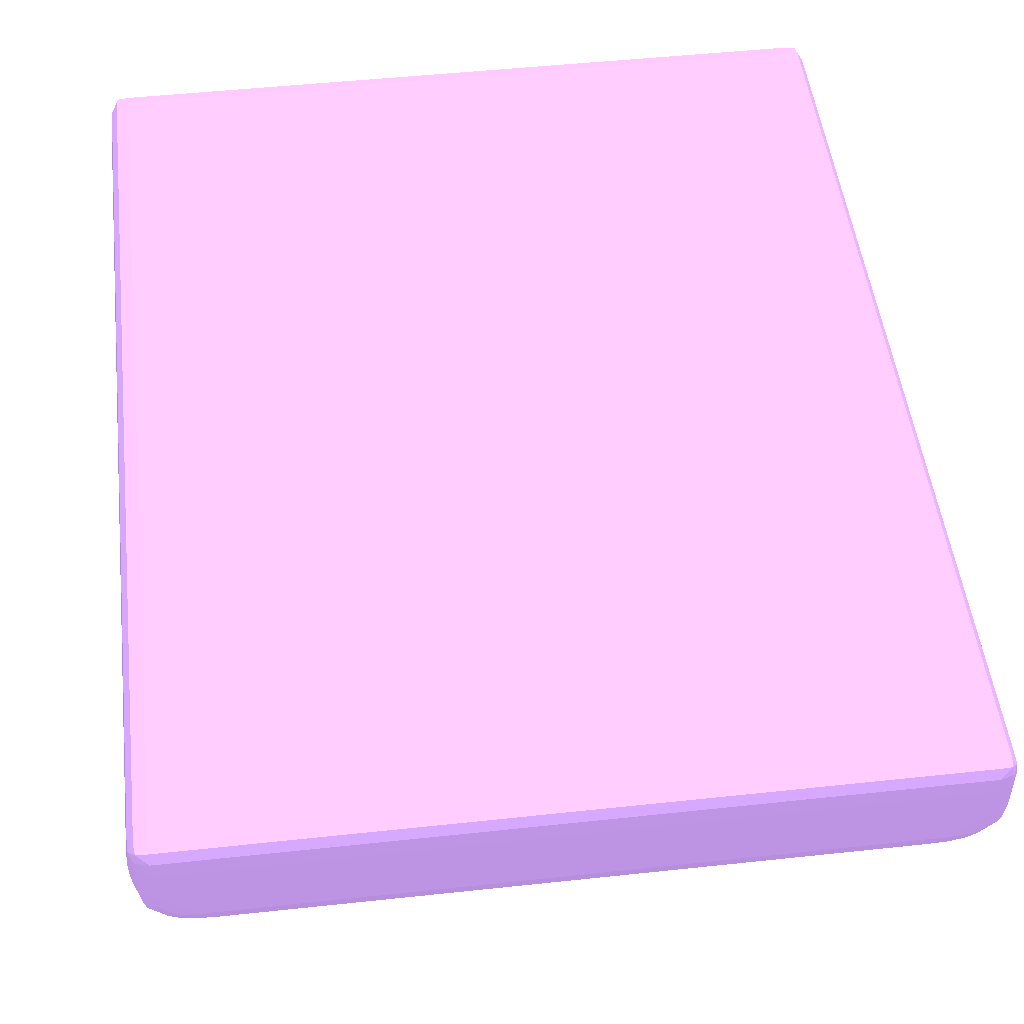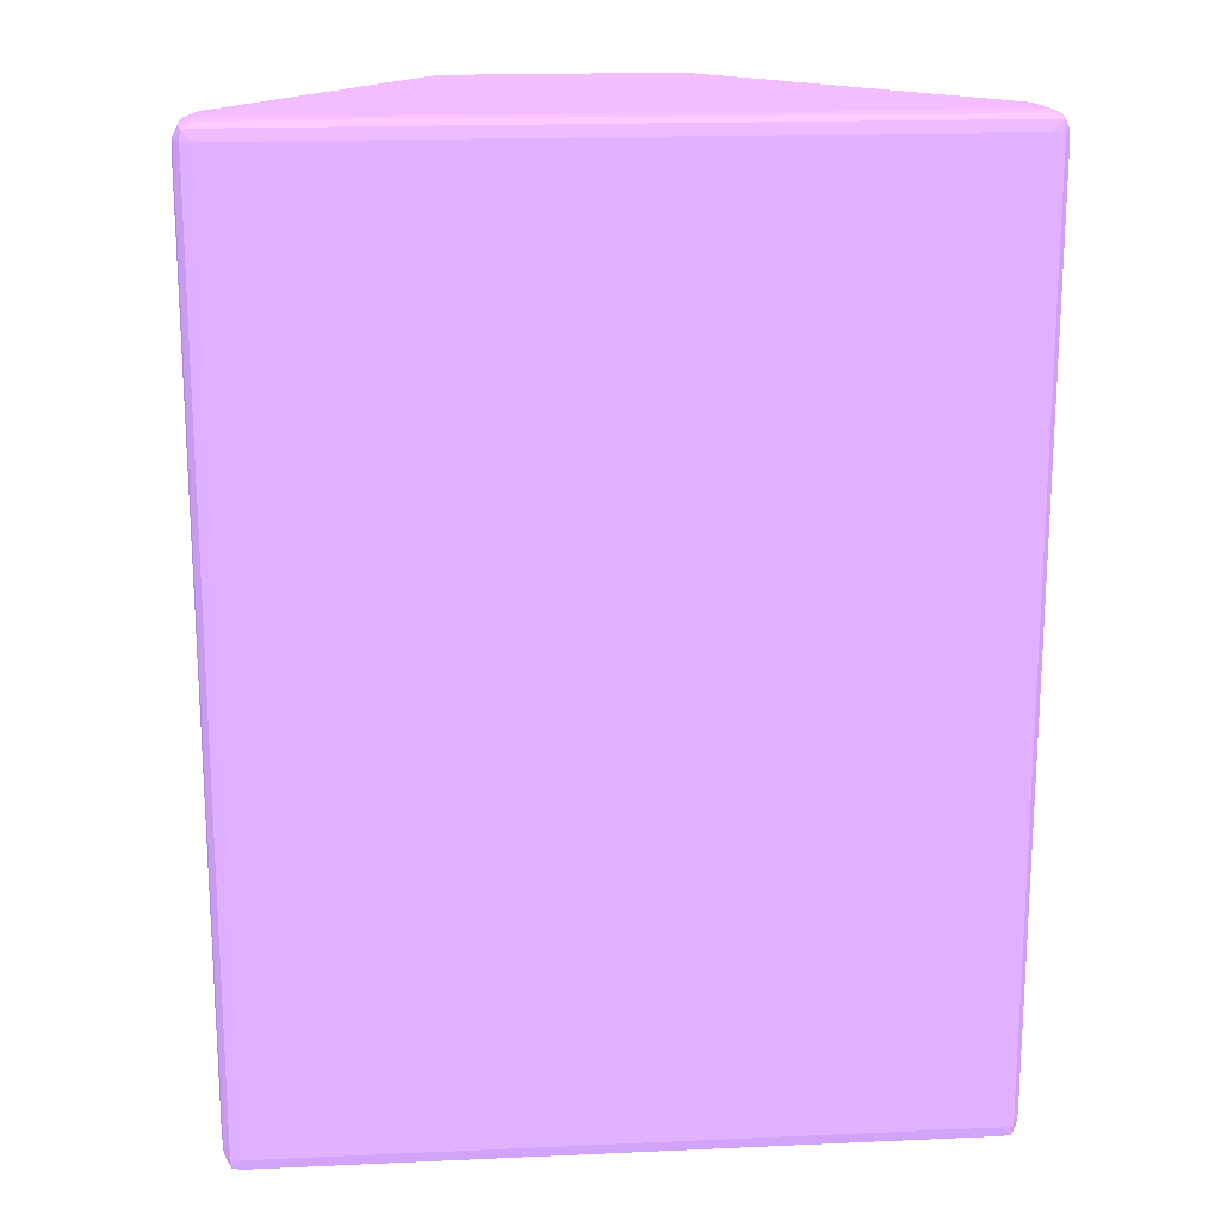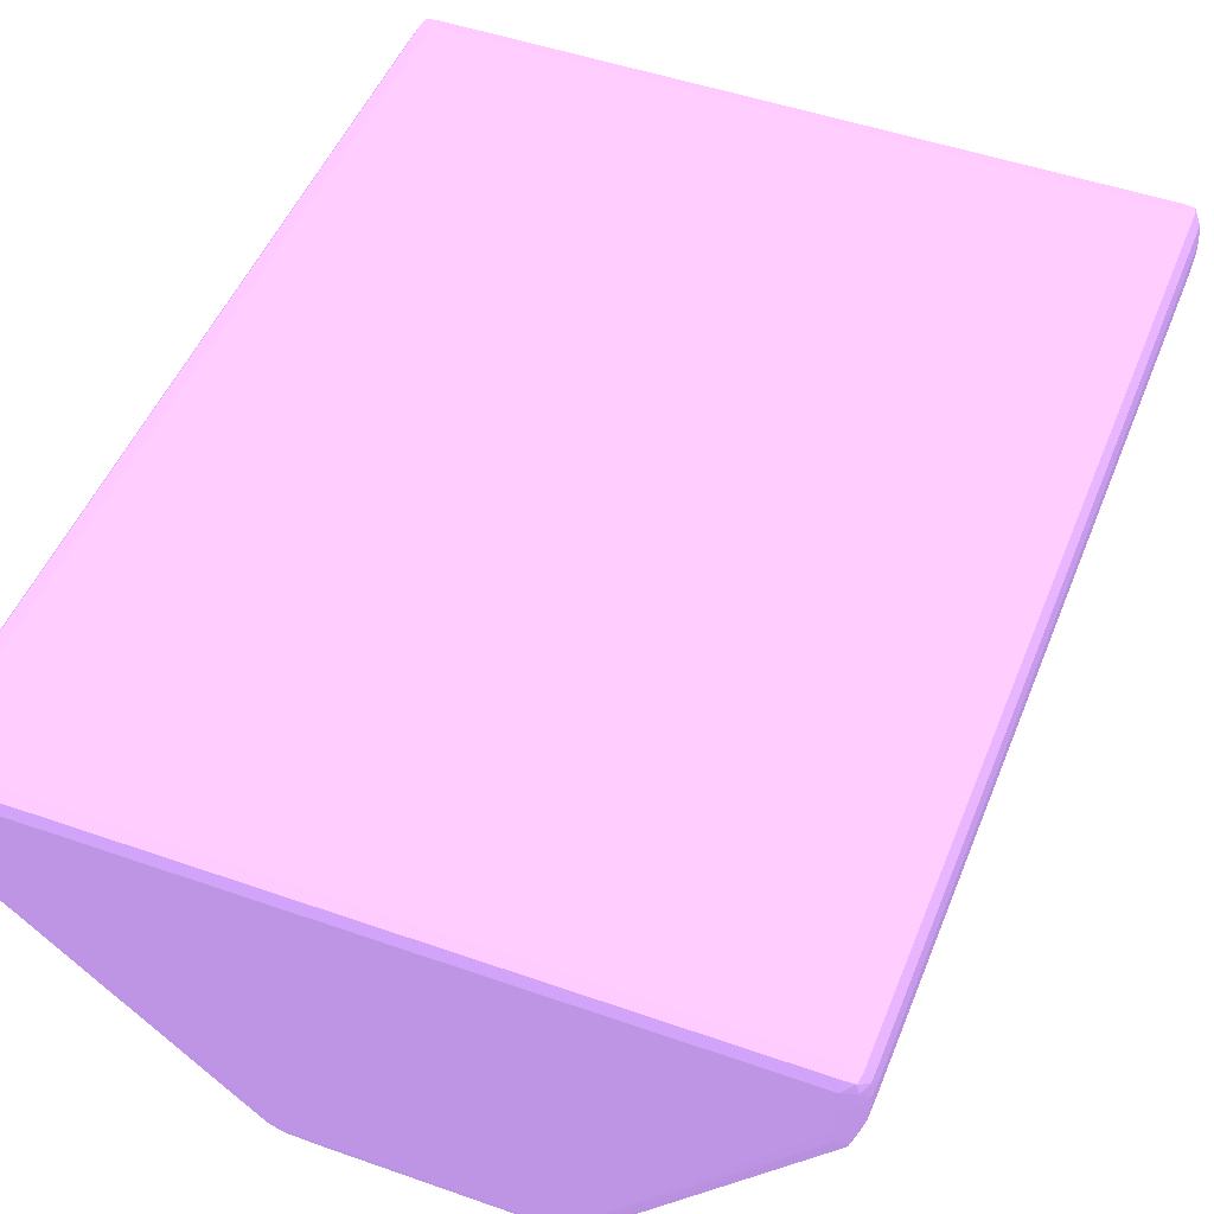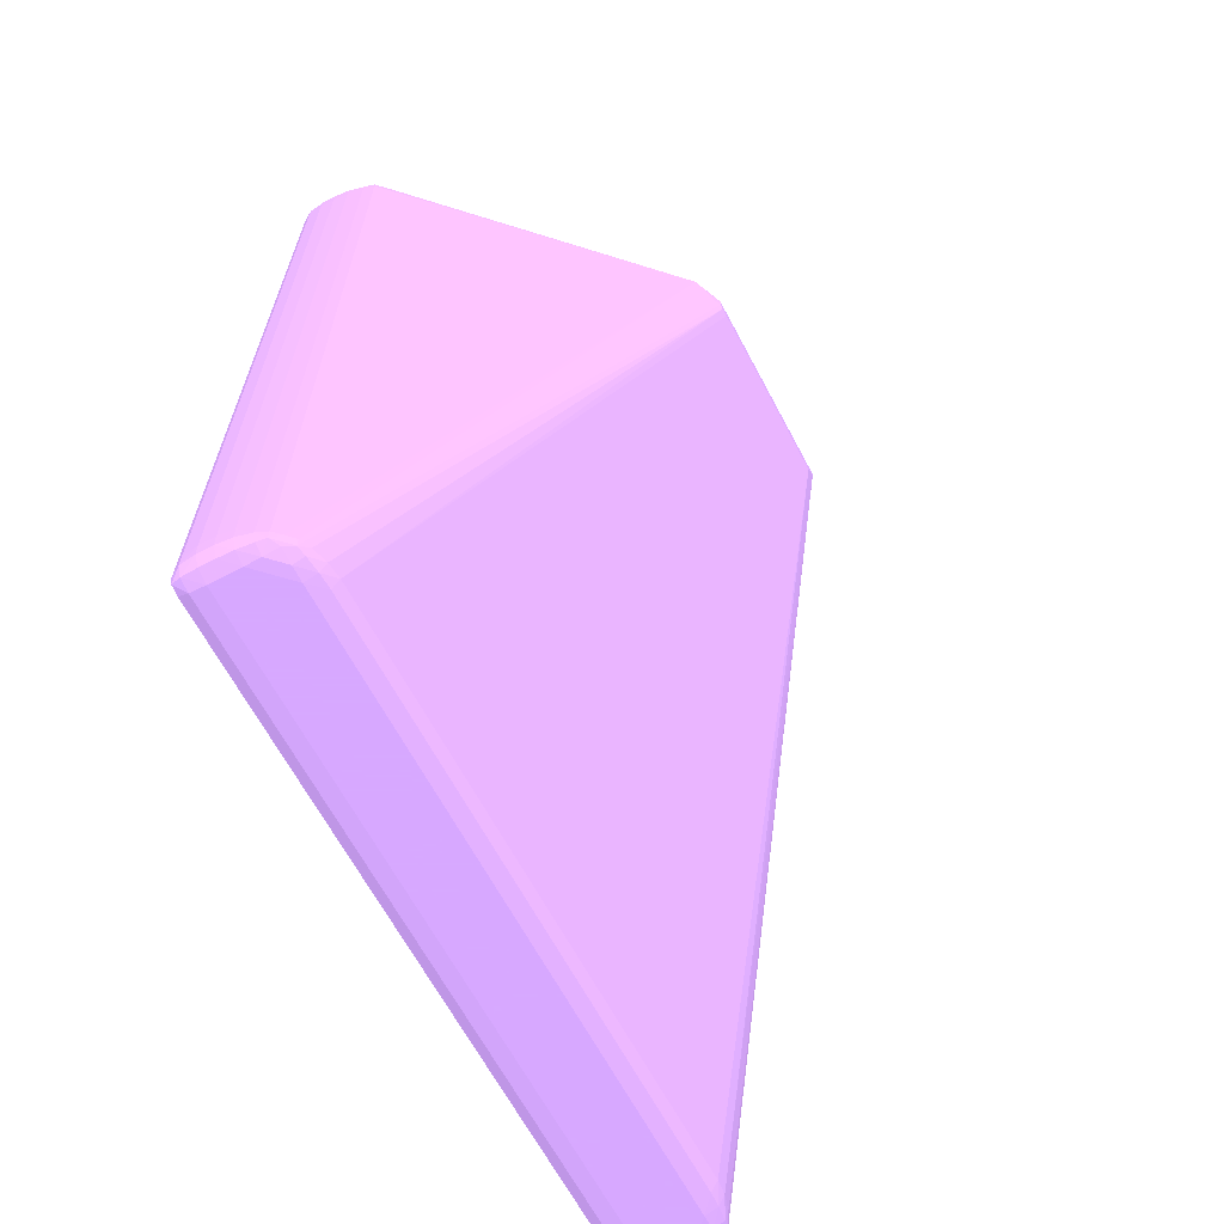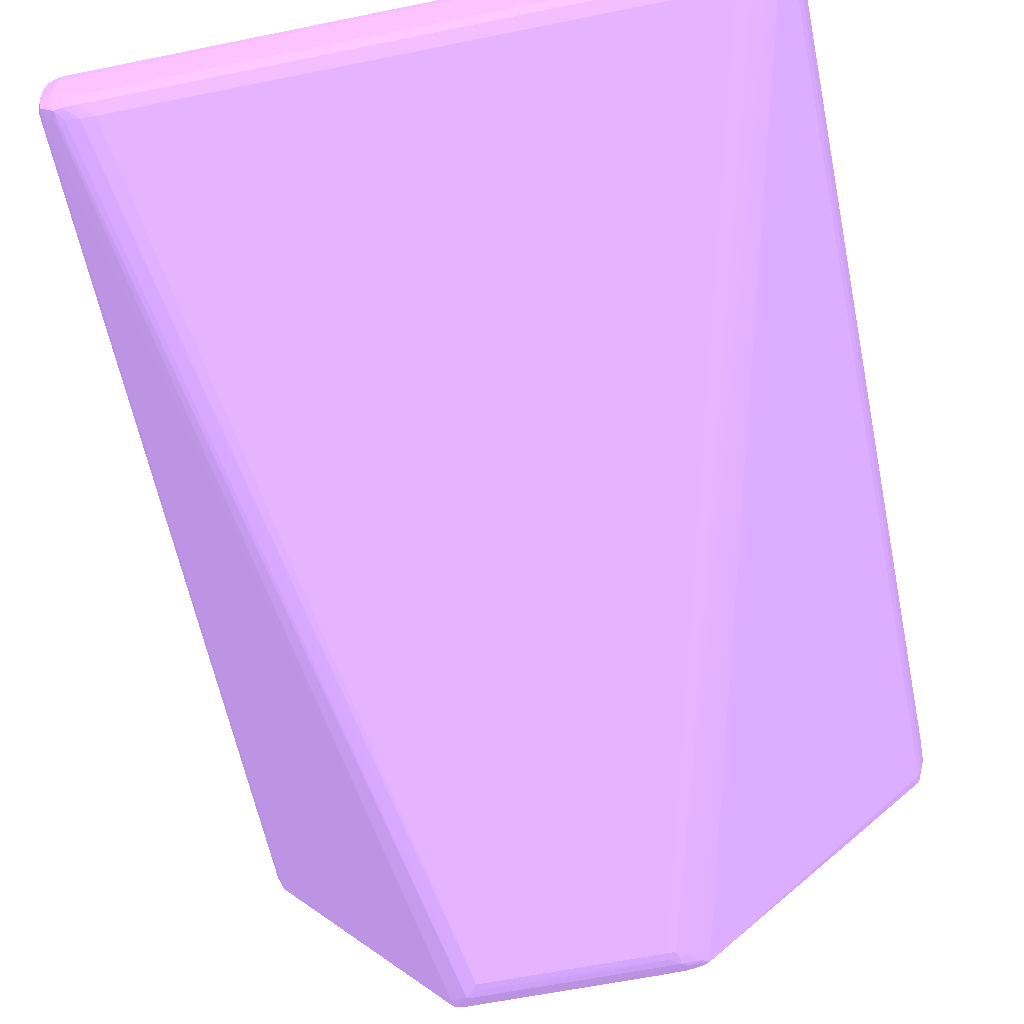
<metadata>
{"format":"obj","ext":"obj","renderer":"f3d","projection":"perspective","resolution":1024,"background":"white","views":[{"elev":49.5,"azim":173.2,"up":"+Y"},{"elev":17.8,"azim":175.0,"up":"+Z"},{"elev":49.0,"azim":21.3,"up":"+Y"},{"elev":-65.2,"azim":-62.1,"up":"+Z"},{"elev":-61.5,"azim":-168.3,"up":"+Y"}]}
</metadata>
<code>
v 0.07473 -0.08985 0.3723 0.5412 0.4235 0.6431
v 0.07427 -0.0867 0.3723 0.5412 0.4235 0.6431
v 0.07422 -0.0867 0.3754 0.5412 0.4235 0.6431
v 0.07461 -0.08985 0.3754 0.5412 0.4235 0.6431
v 0.07473 -0.09298 0.3723 0.5412 0.4235 0.6431
v 0.07473 -0.08985 0.1932 0.5412 0.4235 0.6431
v 0.07303 -0.08471 0.3754 0.5412 0.4235 0.6431
v 0.07427 -0.0867 0.1932 0.5412 0.4235 0.6431
v 0.07277 -0.08485 0.3773 0.5412 0.4235 0.6431
v 0.07321 -0.0867 0.3777 0.5412 0.4235 0.6431
v 0.07338 -0.08985 0.3778 0.5412 0.4235 0.6431
v 0.07461 -0.09298 0.3754 0.5412 0.4235 0.6431
v 0.07433 -0.09613 0.3754 0.5412 0.4235 0.6431
v 0.07439 -0.09613 0.3723 0.5412 0.4235 0.6431
v 0.07473 -0.09298 0.1932 0.5412 0.4235 0.6431
v 0.07461 -0.08985 0.1901 0.5412 0.4235 0.6431
v 0.07422 -0.0867 0.1901 0.5412 0.4235 0.6431
v 0.07068 -0.0843 0.3754 0.5412 0.4235 0.6431
v 0.07303 -0.08471 0.1901 0.5412 0.4235 0.6431
v 0.07068 -0.08471 0.3775 0.5412 0.4235 0.6431
v 0.07068 -0.0867 0.3784 0.5412 0.4235 0.6431
v 0.07068 -0.08985 0.3787 0.5412 0.4235 0.6431
v 0.07338 -0.09298 0.3778 0.5412 0.4235 0.6431
v 0.07326 -0.09613 0.3778 0.5412 0.4235 0.6431
v 0.0729 -0.09927 0.3777 0.5412 0.4235 0.6431
v 0.07356 -0.09927 0.3754 0.5412 0.4235 0.6431
v 0.07439 -0.09613 0.1932 0.5412 0.4235 0.6431
v 0.07433 -0.09613 0.1901 0.5412 0.4235 0.6431
v 0.07461 -0.09298 0.1901 0.5412 0.4235 0.6431
v 0.07338 -0.08985 0.1876 0.5412 0.4235 0.6431
v 0.07321 -0.0867 0.1878 0.5412 0.4235 0.6431
v 0.07277 -0.08485 0.1881 0.5412 0.4235 0.6431
v -0.07068 -0.0843 0.3754 0.5412 0.4235 0.6431
v 0.07068 -0.0843 0.1901 0.5412 0.4235 0.6431
v -0.07068 -0.08471 0.3775 0.5412 0.4235 0.6431
v -0.07068 -0.0867 0.3784 0.5412 0.4235 0.6431
v 0.07068 -0.09613 0.3787 0.5412 0.4235 0.6431
v -0.07068 -0.08985 0.3787 0.5412 0.4235 0.6431
v 0.07068 -0.09927 0.3785 0.5412 0.4235 0.6431
v 0.07252 -0.1012 0.3773 0.5412 0.4235 0.6431
v 0.07265 -0.1013 0.3754 0.5412 0.4235 0.6431
v 0.07356 -0.09927 0.1901 0.5412 0.4235 0.6431
v 0.0729 -0.09927 0.1878 0.5412 0.4235 0.6431
v 0.07326 -0.09613 0.1876 0.5412 0.4235 0.6431
v 0.07338 -0.09298 0.1876 0.5412 0.4235 0.6431
v 0.07068 -0.08985 0.1868 0.5412 0.4235 0.6431
v 0.07068 -0.0867 0.1871 0.5412 0.4235 0.6431
v 0.07068 -0.08471 0.1879 0.5412 0.4235 0.6431
v -0.07303 -0.08471 0.3754 0.5412 0.4235 0.6431
v -0.07277 -0.08485 0.3773 0.5412 0.4235 0.6431
v -0.07068 -0.0843 0.1901 0.5412 0.4235 0.6431
v -0.07321 -0.0867 0.3777 0.5412 0.4235 0.6431
v 0.0644 -0.1024 0.3787 0.5412 0.4235 0.6431
v 0.02983 -0.1464 0.3786 0.5412 0.4235 0.6431
v 0.02983 -0.1495 0.3786 0.5412 0.4235 0.6431
v -0.07338 -0.08985 0.3778 0.5412 0.4235 0.6431
v -0.07068 -0.09613 0.3787 0.5412 0.4235 0.6431
v 0.03195 -0.1517 0.3775 0.5412 0.4235 0.6431
v 0.07056 -0.1023 0.3777 0.5412 0.4235 0.6431
v 0.03207 -0.152 0.3754 0.5412 0.4235 0.6431
v 0.07265 -0.1013 0.1901 0.5412 0.4235 0.6431
v 0.07252 -0.1012 0.1882 0.5412 0.4235 0.6431
v 0.07068 -0.09927 0.1869 0.5412 0.4235 0.6431
v 0.07068 -0.09613 0.1868 0.5412 0.4235 0.6431
v -0.07068 -0.08985 0.1868 0.5412 0.4235 0.6431
v -0.07068 -0.0867 0.1871 0.5412 0.4235 0.6431
v -0.07068 -0.08471 0.1879 0.5412 0.4235 0.6431
v -0.07427 -0.0867 0.3723 0.5412 0.4235 0.6431
v -0.07422 -0.0867 0.3754 0.5412 0.4235 0.6431
v -0.07303 -0.08471 0.1901 0.5412 0.4235 0.6431
v -0.07277 -0.08485 0.1881 0.5412 0.4235 0.6431
v -0.07461 -0.08985 0.3754 0.5412 0.4235 0.6431
v 0.01099 -0.1464 0.3787 0.5412 0.4235 0.6431
v 0.02041 -0.1495 0.3787 0.5412 0.4235 0.6431
v 0.02983 -0.152 0.3778 0.5412 0.4235 0.6431
v -0.07338 -0.09298 0.3778 0.5412 0.4235 0.6431
v -0.07326 -0.09613 0.3778 0.5412 0.4235 0.6431
v -0.07068 -0.09927 0.3785 0.5412 0.4235 0.6431
v -0.0644 -0.1024 0.3787 0.5412 0.4235 0.6431
v 0.02958 -0.1534 0.3751 0.5412 0.4235 0.6431
v 0.02837 -0.1543 0.3739 0.5412 0.4235 0.6431
v 0.02837 -0.1543 0.3736 0.5412 0.4235 0.6431
v 0.06961 -0.1044 0.1901 0.5412 0.4235 0.6431
v 0.07119 -0.1029 0.1901 0.5412 0.4235 0.6431
v 0.06945 -0.1043 0.1882 0.5412 0.4235 0.6431
v 0.07056 -0.1023 0.1878 0.5412 0.4235 0.6431
v 0.06753 -0.1024 0.1869 0.5412 0.4235 0.6431
v 0.0644 -0.1024 0.1868 0.5412 0.4235 0.6431
v -0.07068 -0.09613 0.1868 0.5412 0.4235 0.6431
v -0.07338 -0.08985 0.1876 0.5412 0.4235 0.6431
v -0.07321 -0.0867 0.1878 0.5412 0.4235 0.6431
v -0.07473 -0.08985 0.3723 0.5412 0.4235 0.6431
v -0.07427 -0.0867 0.1932 0.5412 0.4235 0.6431
v -0.07422 -0.0867 0.1901 0.5412 0.4235 0.6431
v -0.07461 -0.09298 0.3754 0.5412 0.4235 0.6431
v -0.01728 -0.1464 0.3787 0.5412 0.4235 0.6431
v -0.01099 -0.1495 0.3787 0.5412 0.4235 0.6431
v 0.02041 -0.152 0.3778 0.5412 0.4235 0.6431
v -0.01099 -0.1535 0.3755 0.5412 0.4235 0.6431
v 0.0267 -0.1534 0.3755 0.5412 0.4235 0.6431
v -0.07433 -0.09613 0.3754 0.5412 0.4235 0.6431
v -0.0729 -0.09927 0.3777 0.5412 0.4235 0.6431
v -0.06753 -0.1024 0.3785 0.5412 0.4235 0.6431
v -0.07252 -0.1012 0.3773 0.5412 0.4235 0.6431
v -0.07056 -0.1023 0.3777 0.5412 0.4235 0.6431
v -0.01728 -0.1495 0.3786 0.5412 0.4235 0.6431
v 0.0267 -0.1543 0.3739 0.5412 0.4235 0.6431
v 0.0267 -0.1543 0.3724 0.5412 0.4235 0.6431
v 0.02566 -0.1543 0.3706 0.5412 0.4235 0.6431
v 0.02775 -0.154 0.3715 0.5412 0.4235 0.6431
v 0.0644 -0.1063 0.1901 0.5412 0.4235 0.6431
v 0.06753 -0.1054 0.1901 0.5412 0.4235 0.6431
v 0.06753 -0.1047 0.1878 0.5412 0.4235 0.6431
v 0.0644 -0.1051 0.1876 0.5412 0.4235 0.6431
v 0.06125 -0.1053 0.1876 0.5412 0.4235 0.6431
v -0.0644 -0.1024 0.1868 0.5412 0.4235 0.6431
v -0.07068 -0.09927 0.1869 0.5412 0.4235 0.6431
v -0.07326 -0.09613 0.1876 0.5412 0.4235 0.6431
v -0.07338 -0.09298 0.1876 0.5412 0.4235 0.6431
v -0.07461 -0.08985 0.1901 0.5412 0.4235 0.6431
v -0.07473 -0.09298 0.3723 0.5412 0.4235 0.6431
v -0.07473 -0.08985 0.1932 0.5412 0.4235 0.6431
v -0.01099 -0.152 0.3778 0.5412 0.4235 0.6431
v -0.01728 -0.1519 0.3777 0.5412 0.4235 0.6431
v -0.01413 -0.1535 0.3755 0.5412 0.4235 0.6431
v -0.01742 -0.1536 0.3751 0.5412 0.4235 0.6431
v -0.01649 -0.1543 0.3739 0.5412 0.4235 0.6431
v -0.01413 -0.1543 0.3739 0.5412 0.4235 0.6431
v -0.07356 -0.09927 0.3754 0.5412 0.4235 0.6431
v -0.07439 -0.09613 0.3723 0.5412 0.4235 0.6431
v -0.02041 -0.1516 0.3774 0.5412 0.4235 0.6431
v -0.06945 -0.1043 0.3773 0.5412 0.4235 0.6431
v -0.07265 -0.1013 0.3754 0.5412 0.4235 0.6431
v -0.07119 -0.1029 0.3754 0.5412 0.4235 0.6431
v -0.02202 -0.1512 0.377 0.5412 0.4235 0.6431
v -0.01413 -0.1544 0.3723 0.5412 0.4235 0.6431
v 0.02355 -0.1544 0.3723 0.5412 0.4235 0.6431
v -0.01413 -0.1544 0.3706 0.5412 0.4235 0.6431
v 0.06125 -0.1066 0.1901 0.5412 0.4235 0.6431
v -0.06125 -0.1053 0.1876 0.5412 0.4235 0.6431
v -0.0644 -0.1051 0.1876 0.5412 0.4235 0.6431
v -0.06753 -0.1024 0.1869 0.5412 0.4235 0.6431
v -0.07056 -0.1023 0.1878 0.5412 0.4235 0.6431
v -0.07252 -0.1012 0.1882 0.5412 0.4235 0.6431
v -0.0729 -0.09927 0.1878 0.5412 0.4235 0.6431
v -0.07433 -0.09613 0.1901 0.5412 0.4235 0.6431
v -0.07461 -0.09298 0.1901 0.5412 0.4235 0.6431
v -0.07473 -0.09298 0.1932 0.5412 0.4235 0.6431
v -0.02063 -0.1521 0.3756 0.5412 0.4235 0.6431
v -0.01639 -0.1543 0.3723 0.5412 0.4235 0.6431
v -0.07356 -0.09927 0.1901 0.5412 0.4235 0.6431
v -0.07439 -0.09613 0.1932 0.5412 0.4235 0.6431
v -0.07265 -0.1013 0.1901 0.5412 0.4235 0.6431
v -0.07119 -0.1029 0.1901 0.5412 0.4235 0.6431
v -0.02202 -0.1512 0.3767 0.5412 0.4235 0.6431
v -0.01583 -0.1543 0.3706 0.5412 0.4235 0.6431
v -0.06125 -0.1066 0.1901 0.5412 0.4235 0.6431
v -0.0644 -0.1063 0.1901 0.5412 0.4235 0.6431
v -0.06753 -0.1047 0.1878 0.5412 0.4235 0.6431
v -0.06945 -0.1043 0.1882 0.5412 0.4235 0.6431
v -0.01795 -0.1535 0.3723 0.5412 0.4235 0.6431
v -0.06961 -0.1044 0.1901 0.5412 0.4235 0.6431
v -0.06753 -0.1054 0.1901 0.5412 0.4235 0.6431
f 1 2 3
f 1 3 4
f 1 4 12
f 1 12 5
f 1 5 15
f 1 15 6
f 1 6 8
f 1 8 2
f 2 7 3
f 2 8 19
f 2 19 7
f 3 7 9
f 3 9 10
f 3 10 4
f 4 10 11
f 4 11 23
f 4 23 12
f 5 12 13
f 5 13 14
f 5 14 27
f 5 27 15
f 6 15 29
f 6 29 16
f 6 16 17
f 6 17 8
f 7 18 9
f 7 19 34
f 7 34 18
f 8 17 19
f 9 20 21
f 9 21 10
f 9 18 20
f 10 21 22
f 10 22 11
f 11 22 37
f 11 37 23
f 12 23 24
f 12 24 13
f 13 24 25
f 13 25 26
f 13 26 14
f 14 26 42
f 14 42 27
f 15 27 28
f 15 28 29
f 16 29 45
f 16 45 30
f 16 30 31
f 16 31 17
f 17 31 32
f 17 32 19
f 18 33 35
f 18 35 20
f 18 34 51
f 18 51 33
f 19 32 34
f 20 35 36
f 20 36 21
f 21 36 38
f 21 38 22
f 22 38 57
f 22 57 79
f 22 79 96
f 22 96 73
f 22 73 53
f 22 53 37
f 23 37 24
f 24 37 39
f 24 39 25
f 25 40 26
f 25 39 40
f 26 40 41
f 26 41 61
f 26 61 42
f 27 42 28
f 28 42 43
f 28 43 44
f 28 44 29
f 29 44 45
f 30 45 64
f 30 64 46
f 30 46 31
f 31 46 47
f 31 47 32
f 32 47 48
f 32 48 34
f 33 49 50
f 33 50 35
f 33 51 70
f 33 70 49
f 34 48 67
f 34 67 51
f 35 50 36
f 36 50 52
f 36 52 38
f 37 53 54
f 37 54 55
f 37 55 39
f 38 52 56
f 38 56 76
f 38 76 57
f 39 55 58
f 39 58 59
f 39 59 40
f 40 59 58
f 40 58 60
f 40 60 41
f 41 60 61
f 42 61 62
f 42 62 43
f 43 62 63
f 43 63 44
f 44 63 64
f 44 64 45
f 46 64 88
f 46 88 116
f 46 116 89
f 46 89 65
f 46 65 66
f 46 66 47
f 47 66 67
f 47 67 48
f 49 68 69
f 49 69 50
f 49 70 93
f 49 93 68
f 50 69 52
f 51 67 71
f 51 71 70
f 52 69 72
f 52 72 56
f 53 73 74
f 53 74 54
f 54 74 55
f 55 74 75
f 55 75 58
f 56 72 95
f 56 95 76
f 57 76 77
f 57 77 78
f 57 78 79
f 58 80 60
f 58 75 80
f 60 80 81
f 60 81 82
f 60 82 83
f 60 83 84
f 60 84 61
f 61 84 62
f 62 85 86
f 62 86 63
f 62 84 85
f 63 87 88
f 63 88 64
f 63 86 87
f 65 89 119
f 65 119 90
f 65 90 91
f 65 91 66
f 66 91 71
f 66 71 67
f 68 92 69
f 68 93 122
f 68 122 92
f 69 92 72
f 70 71 94
f 70 94 93
f 71 91 94
f 72 92 121
f 72 121 95
f 73 96 97
f 73 97 74
f 74 97 123
f 74 123 98
f 74 98 75
f 75 98 99
f 75 99 100
f 75 100 81
f 75 81 80
f 76 95 77
f 77 95 101
f 77 101 102
f 77 102 78
f 78 103 79
f 78 102 104
f 78 104 105
f 78 105 103
f 79 103 106
f 79 106 96
f 81 107 108
f 81 108 82
f 81 100 107
f 82 108 109
f 82 109 110
f 82 110 111
f 82 111 112
f 82 112 85
f 82 85 83
f 83 85 84
f 85 113 87
f 85 87 86
f 85 112 111
f 85 111 113
f 87 113 114
f 87 114 88
f 88 114 115
f 88 115 140
f 88 140 116
f 89 116 117
f 89 117 118
f 89 118 119
f 90 119 147
f 90 147 120
f 90 120 91
f 91 120 94
f 92 122 148
f 92 148 121
f 93 94 122
f 94 120 122
f 95 121 101
f 96 106 97
f 97 106 123
f 98 123 99
f 99 124 125
f 99 125 126
f 99 126 127
f 99 127 128
f 99 128 107
f 99 107 100
f 99 123 124
f 101 129 102
f 101 121 130
f 101 130 129
f 102 129 104
f 103 105 131
f 103 131 106
f 104 132 105
f 104 129 133
f 104 133 134
f 104 134 132
f 105 132 135
f 105 135 131
f 106 131 124
f 106 124 123
f 107 128 136
f 107 136 137
f 107 137 108
f 108 137 109
f 109 137 136
f 109 136 138
f 109 138 139
f 109 139 111
f 109 111 110
f 111 139 114
f 111 114 113
f 114 139 115
f 115 139 157
f 115 157 140
f 116 140 141
f 116 141 142
f 116 142 117
f 117 142 143
f 117 143 144
f 117 144 145
f 117 145 118
f 118 145 146
f 118 146 147
f 118 147 119
f 120 147 148
f 120 148 122
f 121 148 152
f 121 152 130
f 124 131 126
f 124 126 125
f 126 131 135
f 126 135 149
f 126 149 127
f 127 149 150
f 127 150 136
f 127 136 128
f 129 130 152
f 129 152 151
f 129 151 153
f 129 153 133
f 132 134 135
f 133 153 154
f 133 154 134
f 134 154 155
f 134 155 135
f 135 155 149
f 136 150 156
f 136 156 138
f 138 156 157
f 138 157 139
f 140 157 141
f 141 157 158
f 141 158 159
f 141 159 142
f 142 159 160
f 142 160 143
f 143 160 144
f 144 160 154
f 144 154 153
f 144 153 151
f 144 151 145
f 145 151 146
f 146 151 152
f 146 152 148
f 146 148 147
f 149 161 150
f 149 155 162
f 149 162 161
f 150 161 162
f 150 162 160
f 150 160 163
f 150 163 156
f 154 160 162
f 154 162 155
f 156 163 158
f 156 158 157
f 158 163 160
f 158 160 159

</code>
